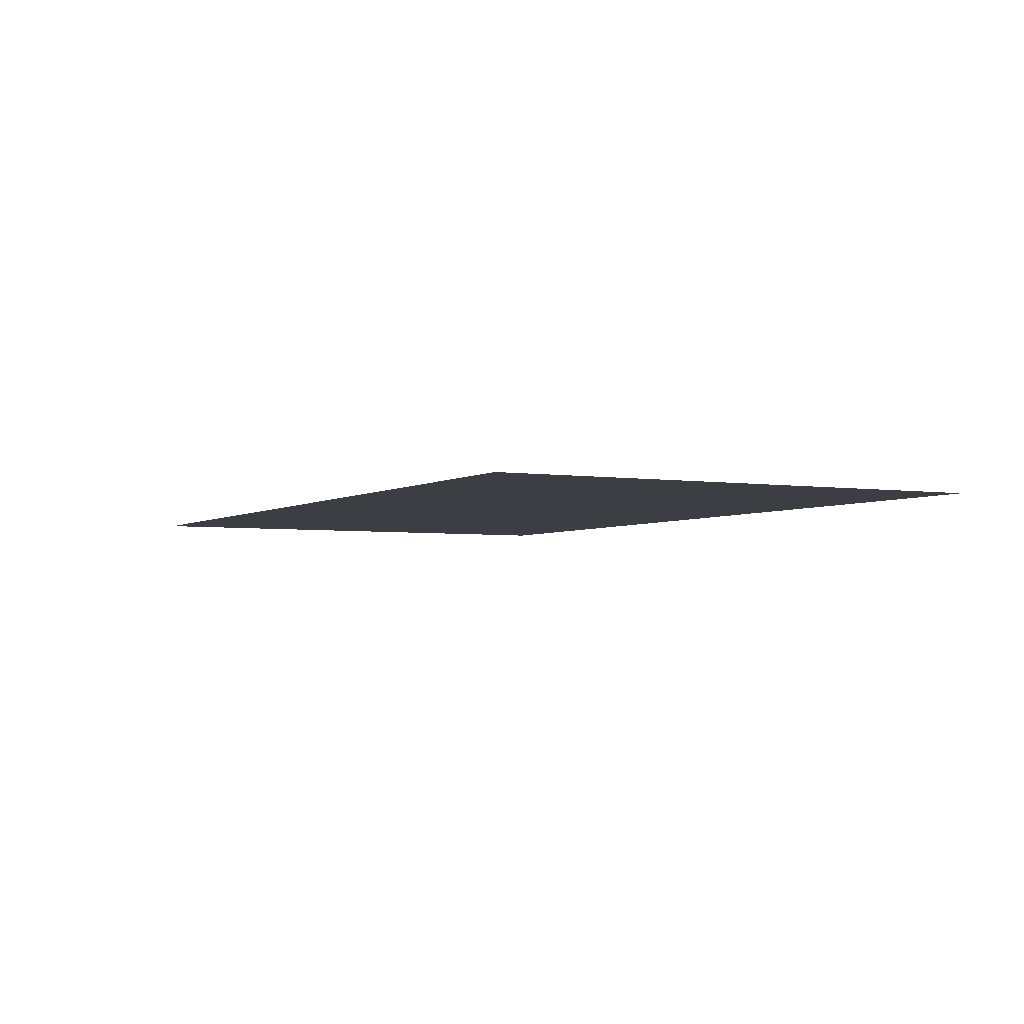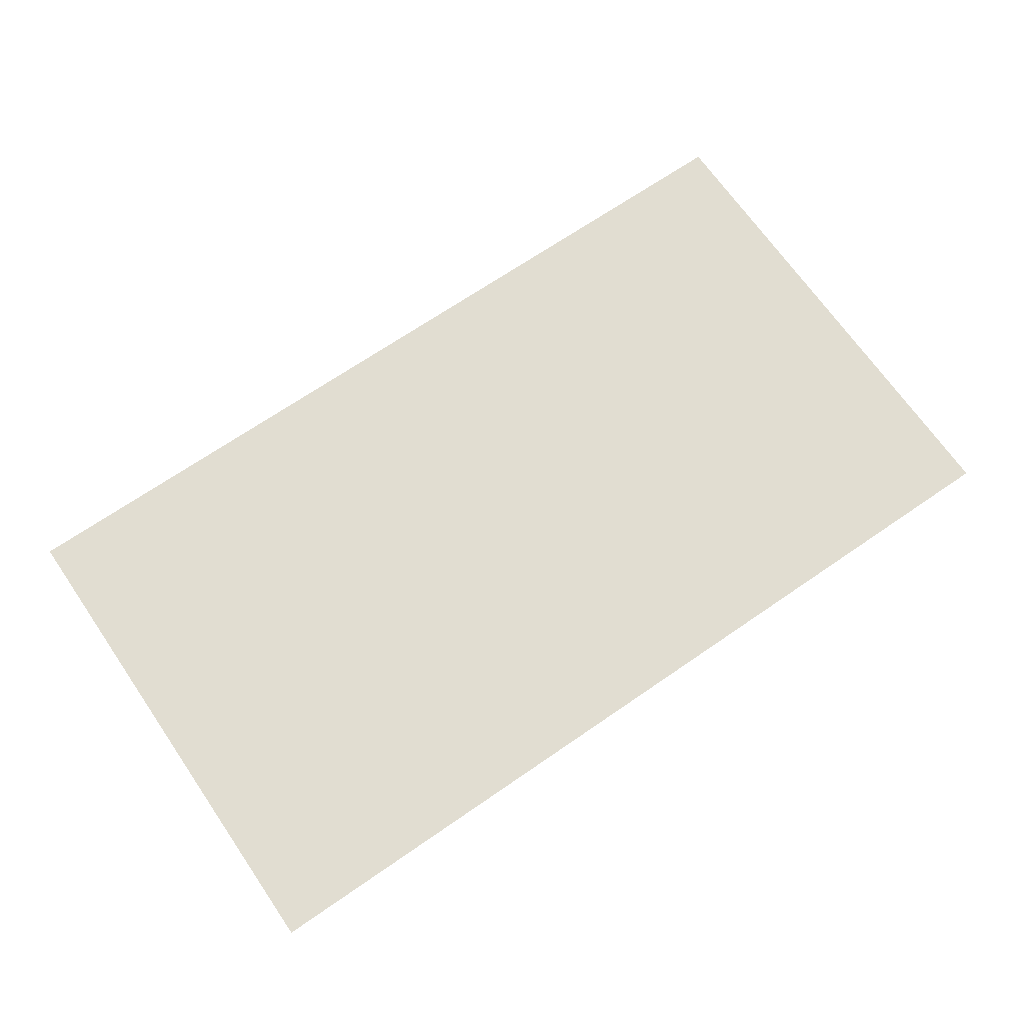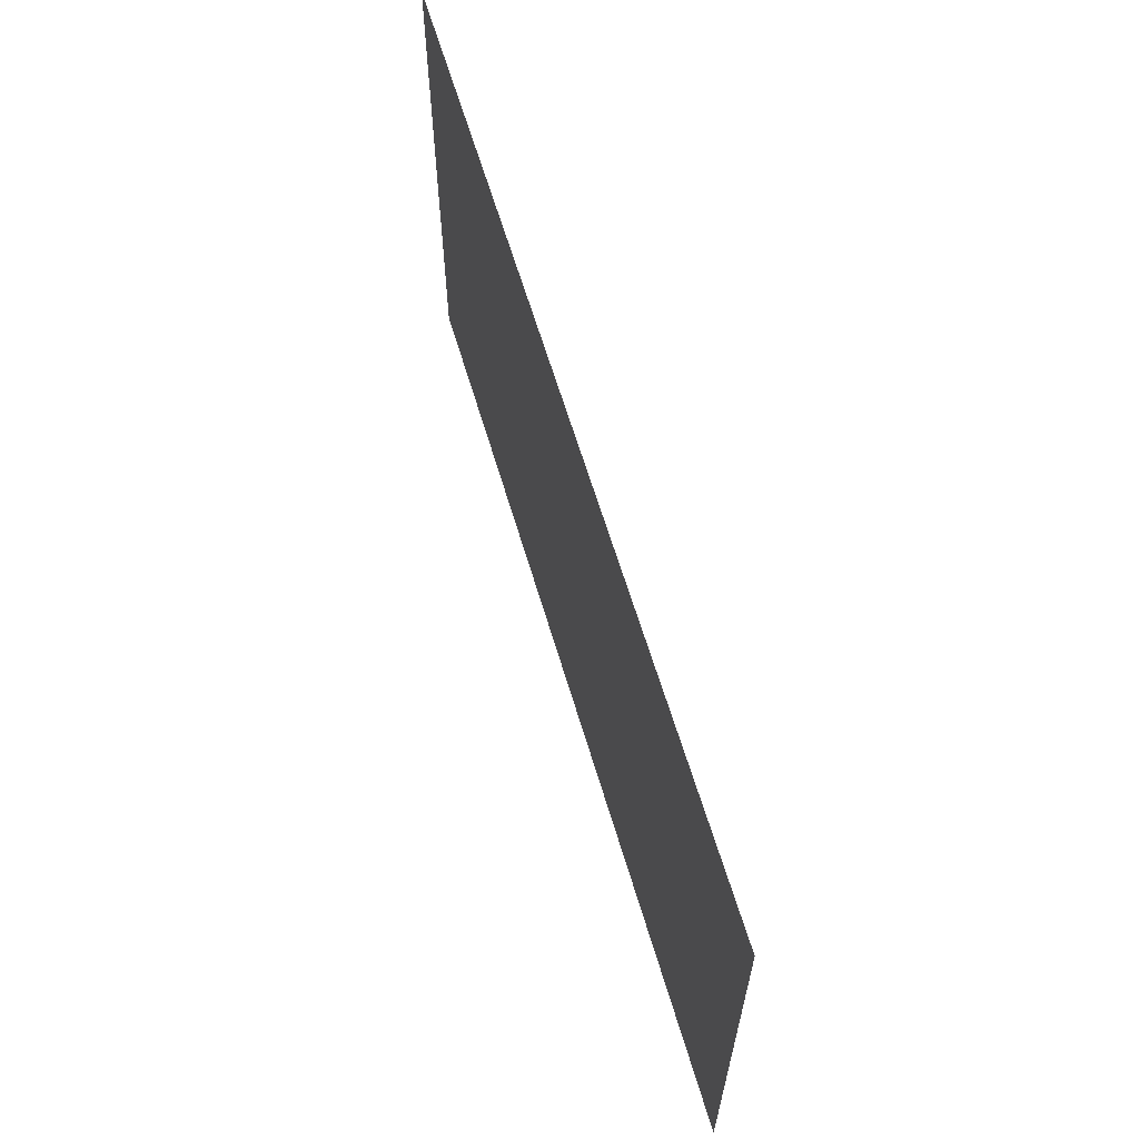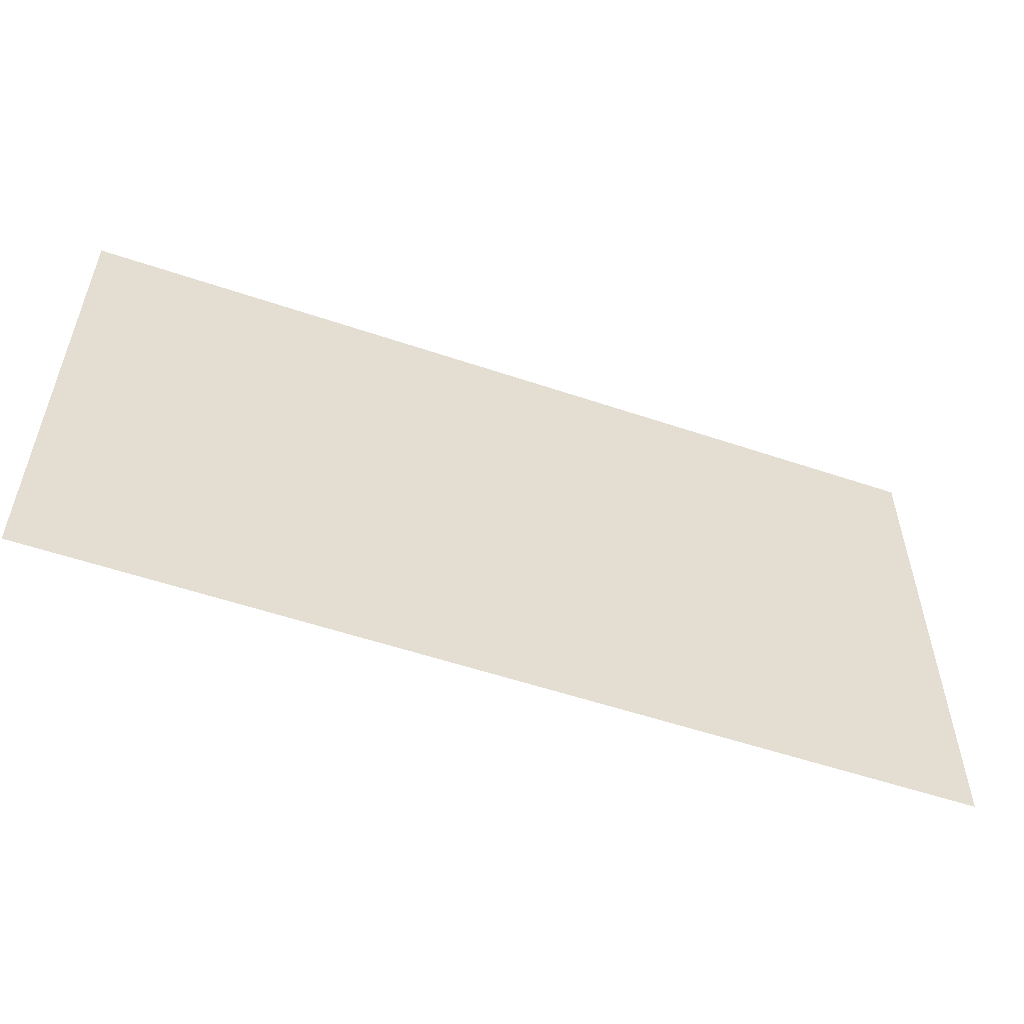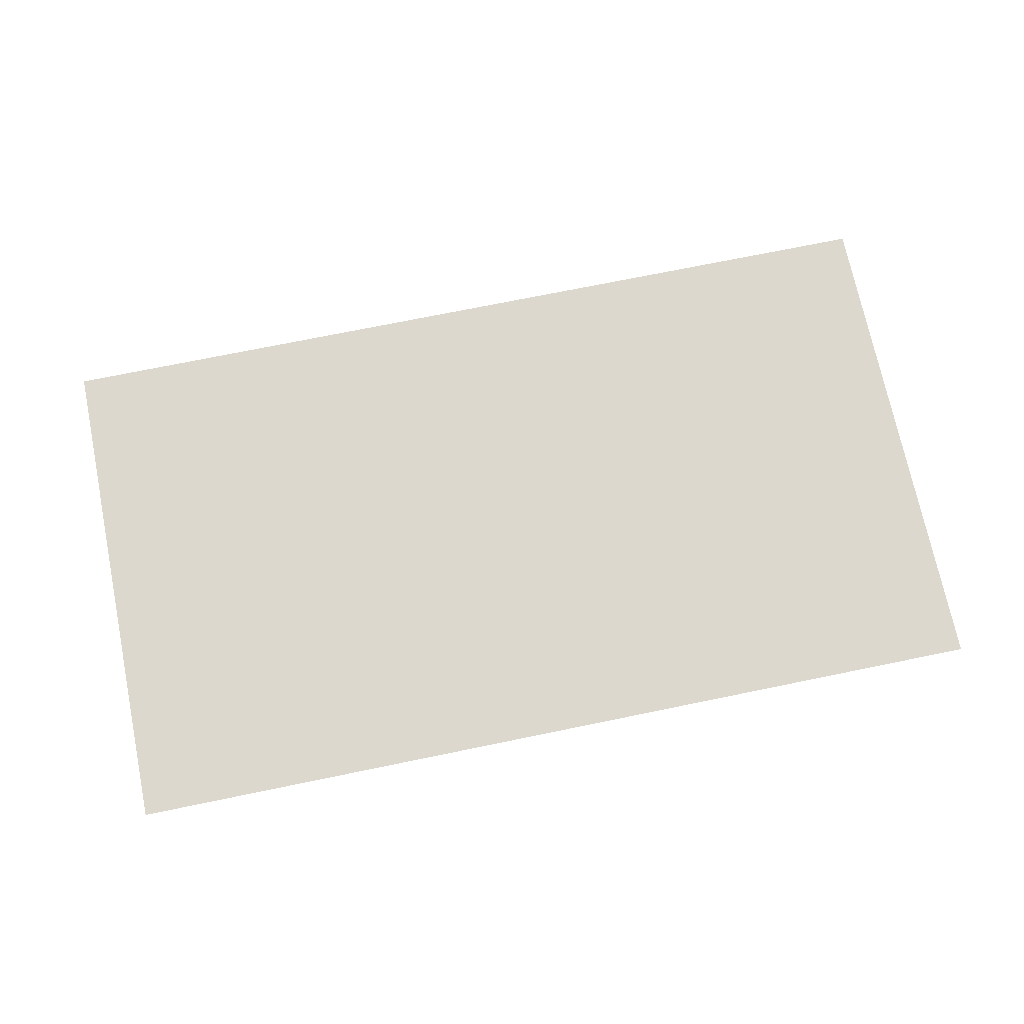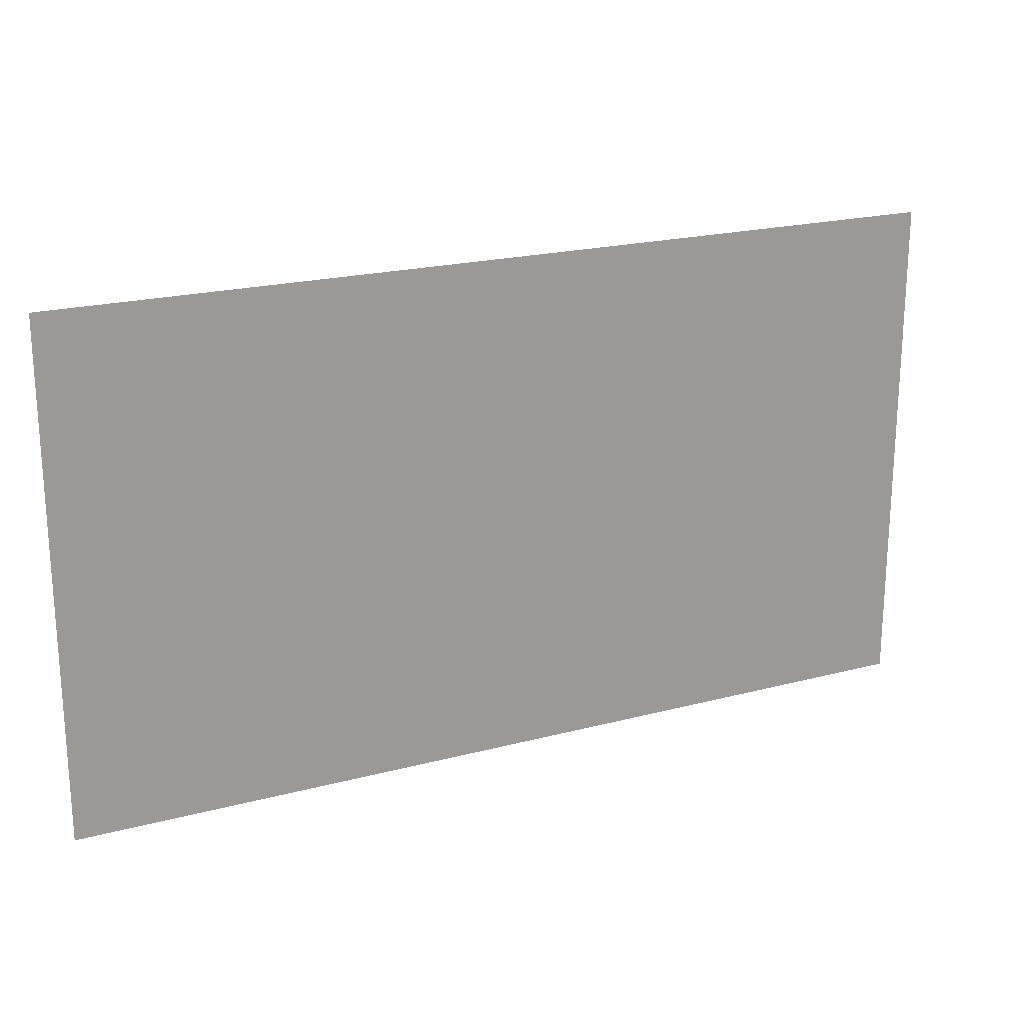
<metadata>
{"format":"obj","ext":"obj","renderer":"f3d","projection":"perspective","resolution":1024,"background":"white","views":[{"elev":-3.7,"azim":62.2,"up":"+Y"},{"elev":68.7,"azim":-34.6,"up":"+Y"},{"elev":62.6,"azim":-106.5,"up":"+Z"},{"elev":-54.8,"azim":160.3,"up":"+Z"},{"elev":72.3,"azim":-11.6,"up":"+Y"},{"elev":20.9,"azim":154.6,"up":"+Z"}]}
</metadata>
<code>
o Plane
v -1.92 0 1.08
v 1.92 0 1.08
v -1.92 0 -1.08
v 1.92 0 -1.08
f 1 2 4 3

</code>
